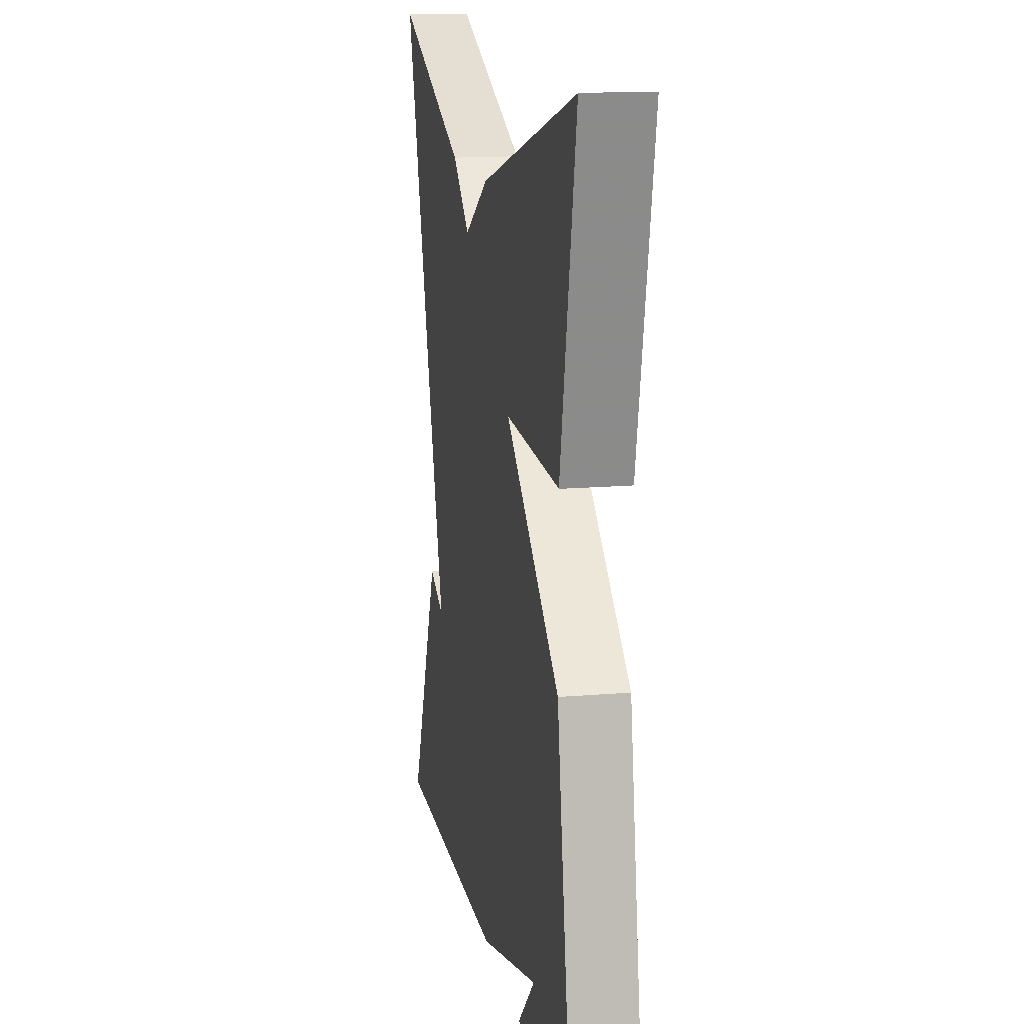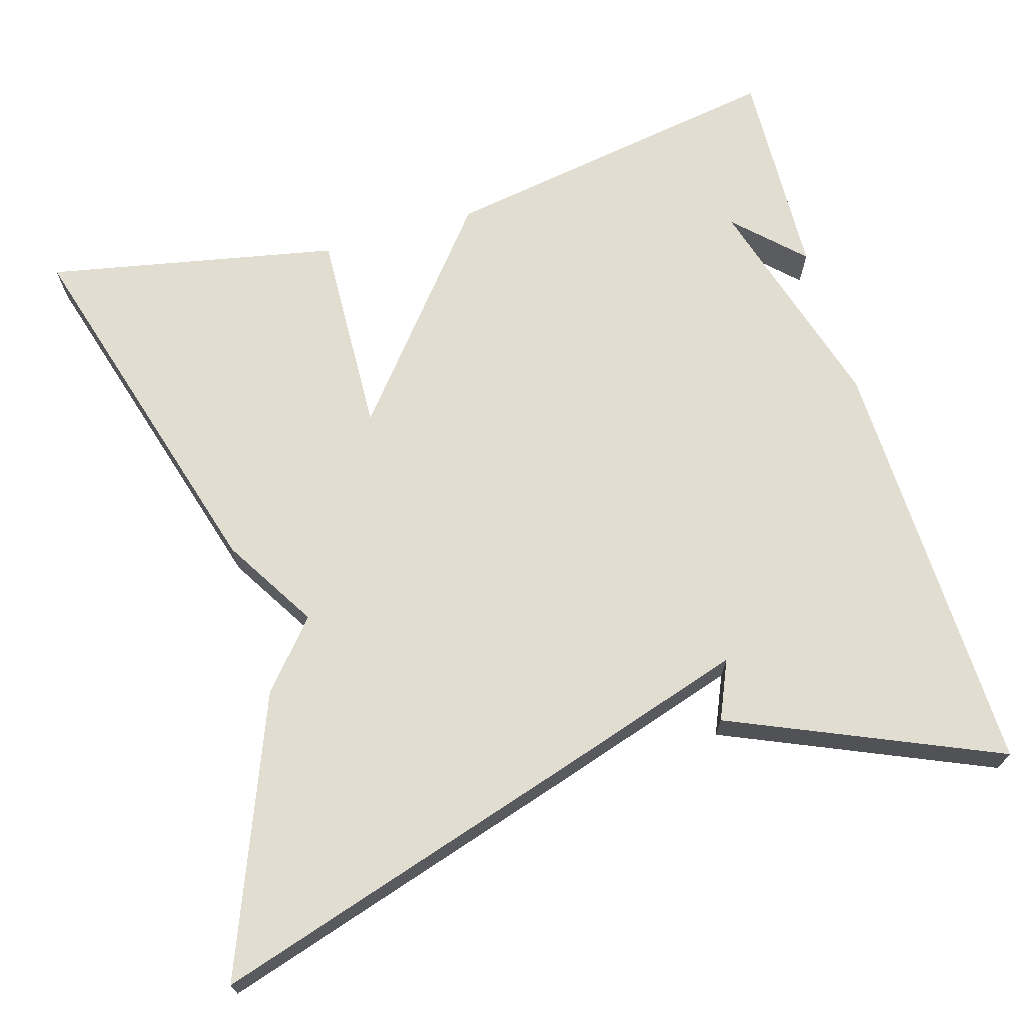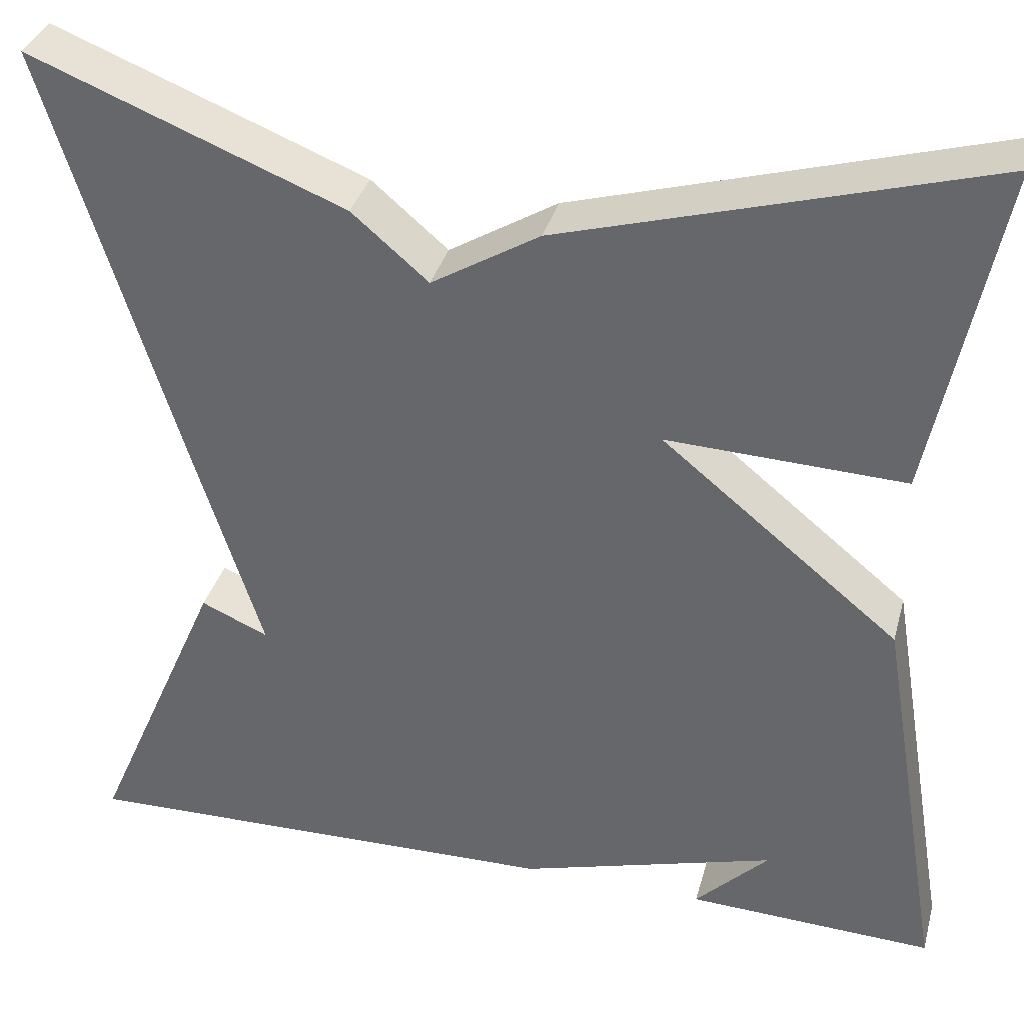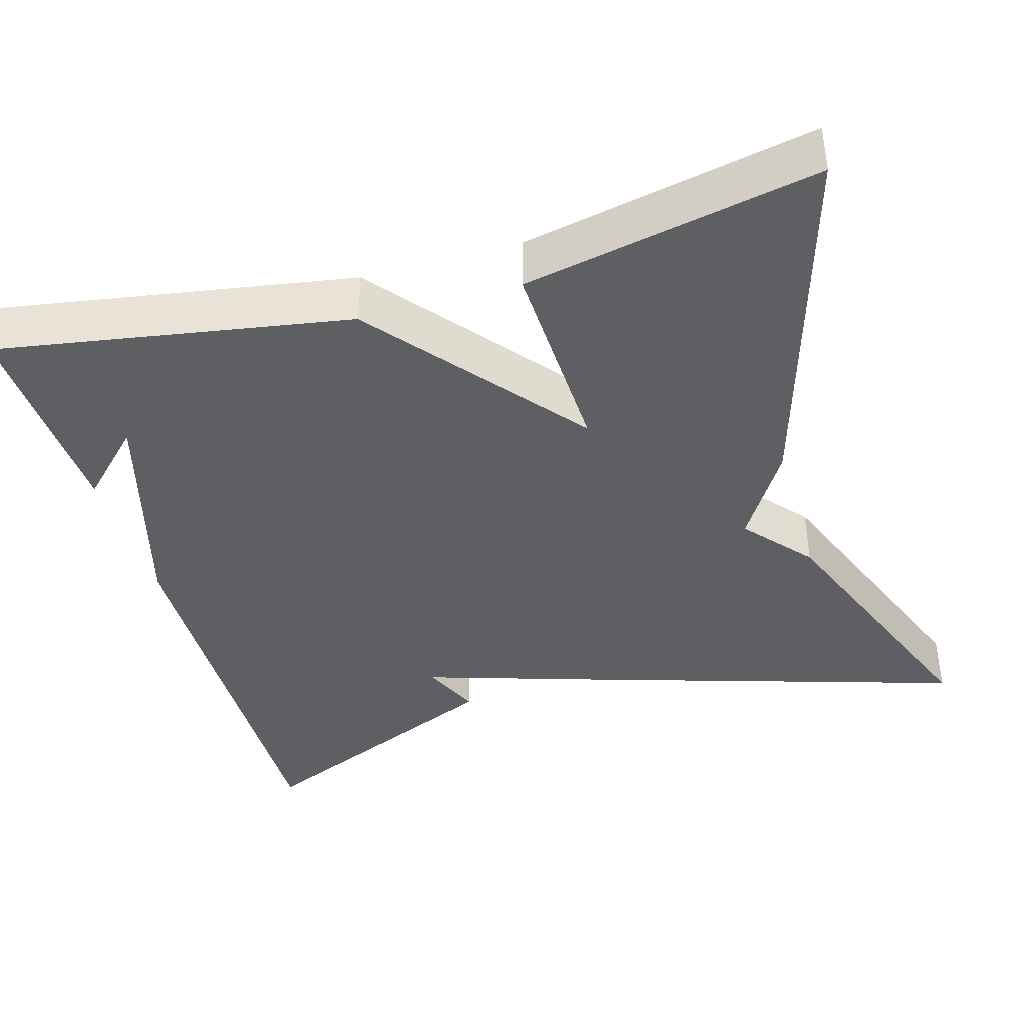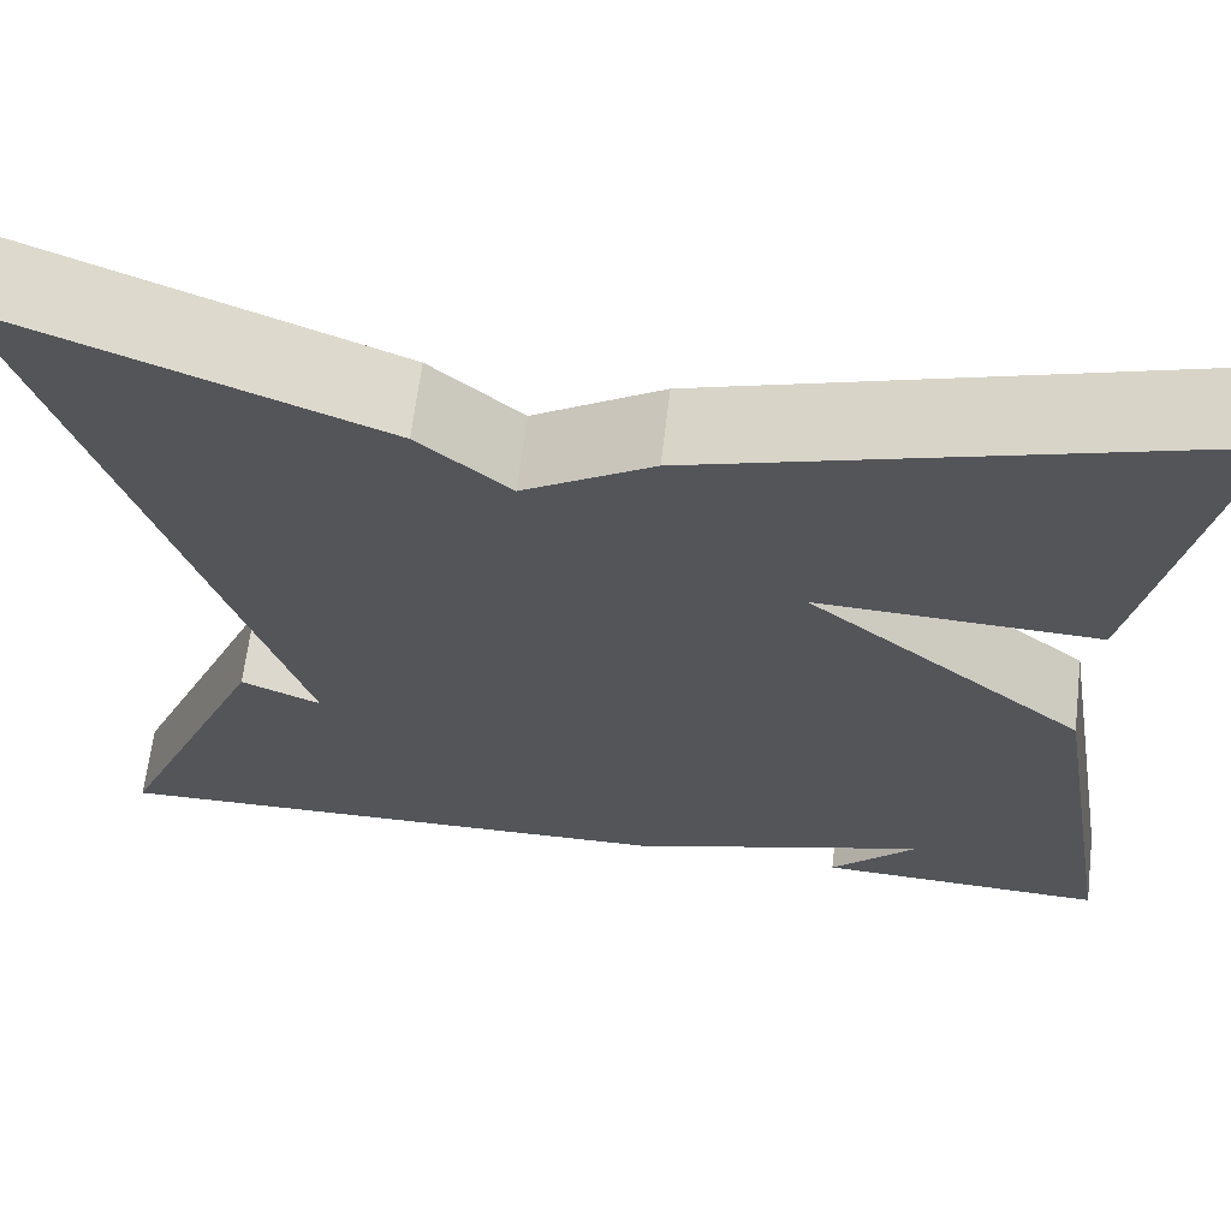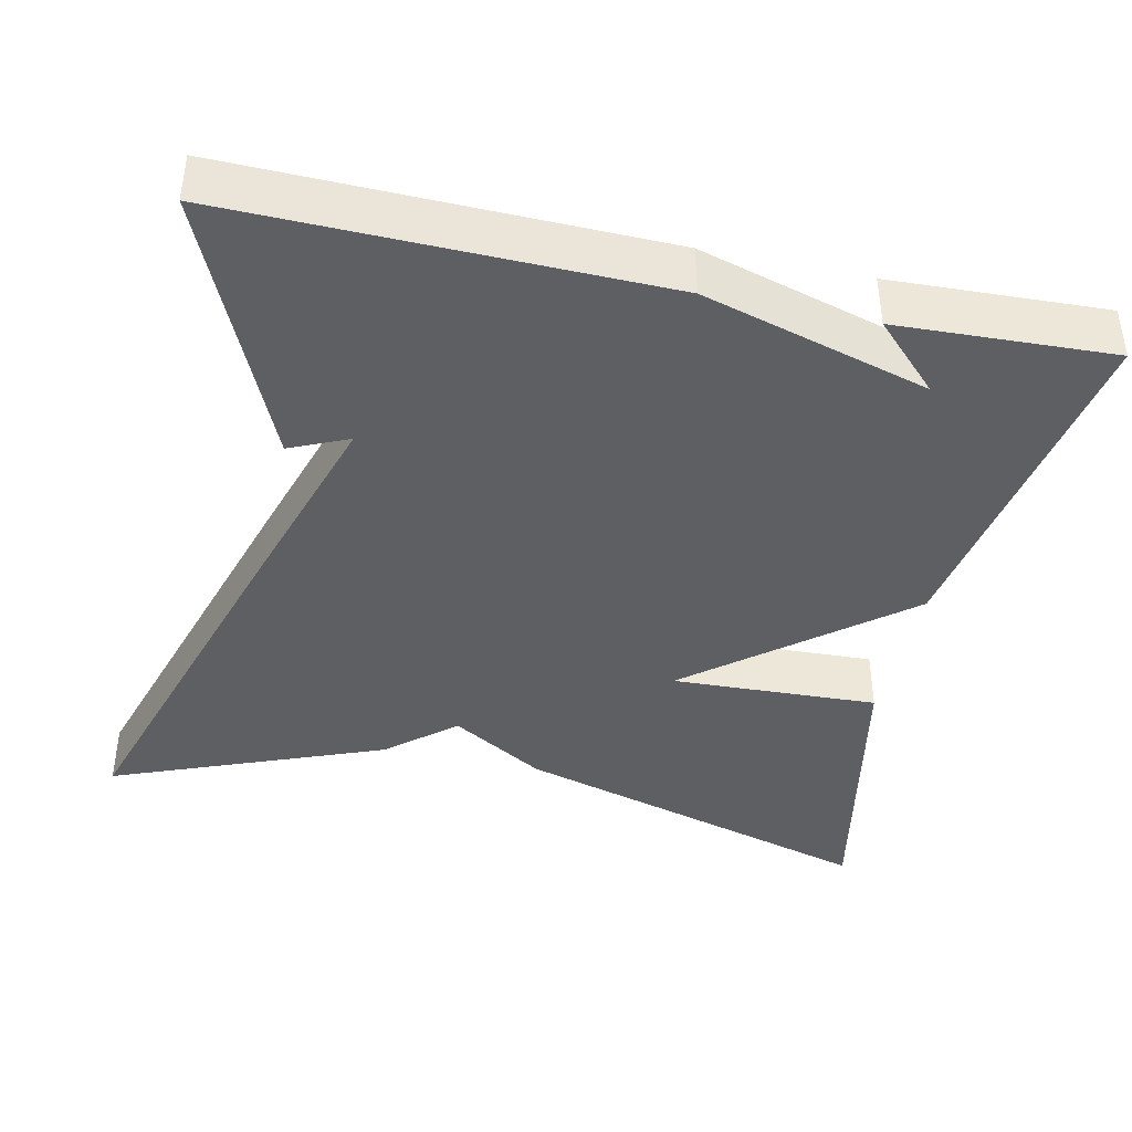
<metadata>
{"format":"obj","ext":"obj","renderer":"f3d","projection":"perspective","resolution":1024,"background":"white","views":[{"elev":15.0,"azim":-100.4,"up":"+Z"},{"elev":68.9,"azim":73.5,"up":"+Y"},{"elev":35.3,"azim":-165.2,"up":"+Z"},{"elev":-39.9,"azim":-73.9,"up":"+Y"},{"elev":65.1,"azim":-173.1,"up":"+Z"},{"elev":-40.7,"azim":167.7,"up":"+Y"}]}
</metadata>
<code>
v 0.5 0.07 -0.5
v -0.032 0.07 -0.489
v -0.312 0.07 -0.408
v -0.232 0.07 -0.489
v -0.5 0.07 -0.5
v -0.427 0.07 -0.064
v -0.169 0.07 0.146
v -0.427 0.07 0.136
v -0.5 0.07 0.5
v -0.04 0.07 0.366
v 0.077 0.07 0.295
v 0.16 0.07 0.366
v 0.5 0.07 0.5
v 0.356 0.07 0.032
v 0.283 0.07 -0.2
v 0.356 0.07 -0.168
v 0.5 0 -0.5
v -0.032 0 -0.489
v -0.312 0 -0.408
v -0.232 0 -0.489
v -0.5 0 -0.5
v -0.427 0 -0.064
v -0.169 0 0.146
v -0.427 0 0.136
v -0.5 0 0.5
v -0.04 0 0.366
v 0.077 0 0.295
v 0.16 0 0.366
v 0.5 0 0.5
v 0.356 0 0.032
v 0.283 0 -0.2
v 0.356 0 -0.168
f 15 16 1 2
f 15 2 3
f 14 15 3
f 13 14 3
f 12 13 3
f 11 12 3
f 9 10 11
f 8 9 11
f 7 8 11
f 7 11 3
f 6 7 3
f 5 6 3
f 3 4 5
f 18 17 32 31
f 19 18 31
f 19 31 30
f 19 30 29
f 19 29 28
f 19 28 27
f 27 26 25
f 27 25 24
f 27 24 23
f 19 27 23
f 19 23 22
f 19 22 21
f 21 20 19
f 1 17 18 2
f 2 18 19 3
f 3 19 20 4
f 4 20 21 5
f 5 21 22 6
f 6 22 23 7
f 7 23 24 8
f 8 24 25 9
f 9 25 26 10
f 10 26 27 11
f 11 27 28 12
f 12 28 29 13
f 13 29 30 14
f 14 30 31 15
f 15 31 32 16
f 16 32 17 1

</code>
